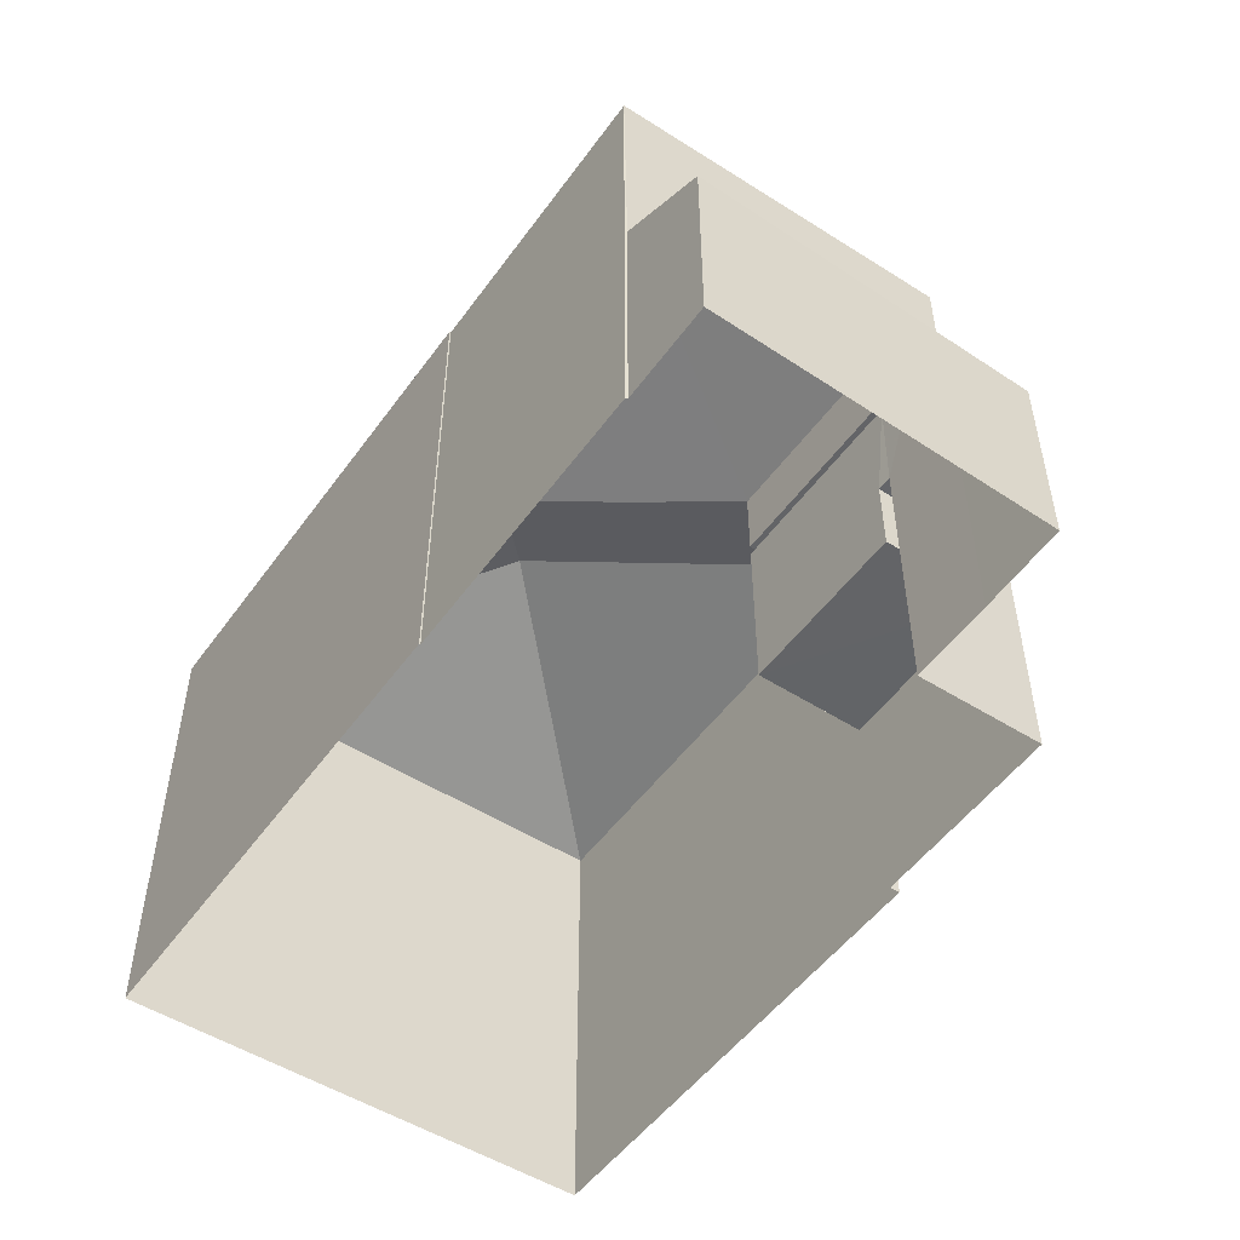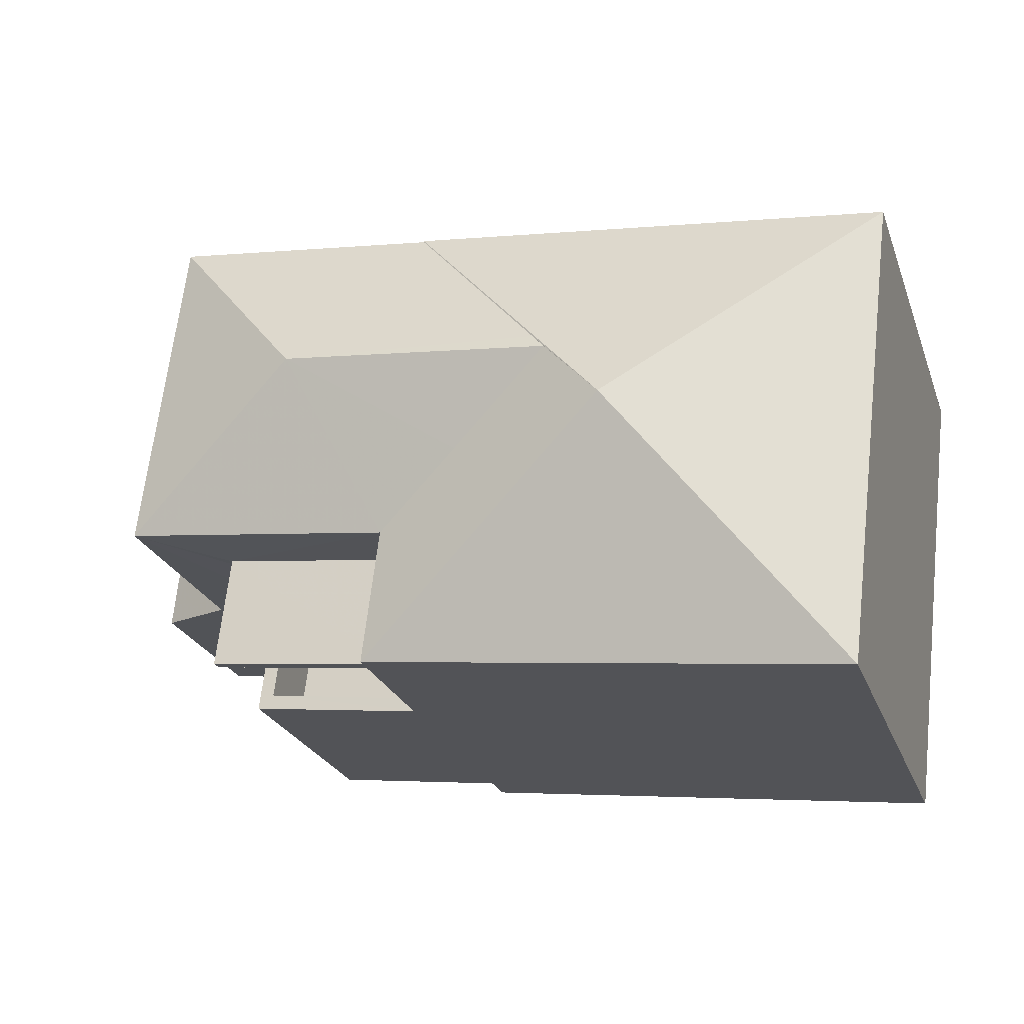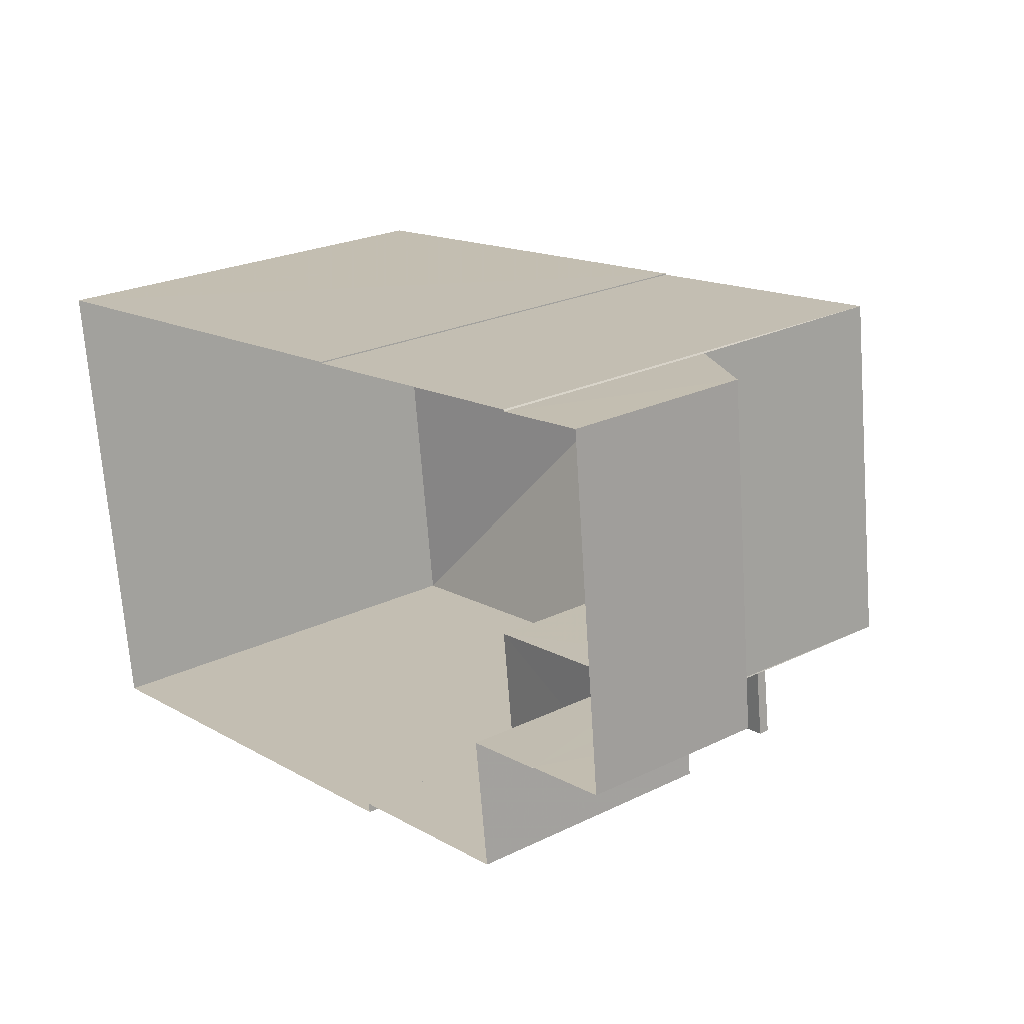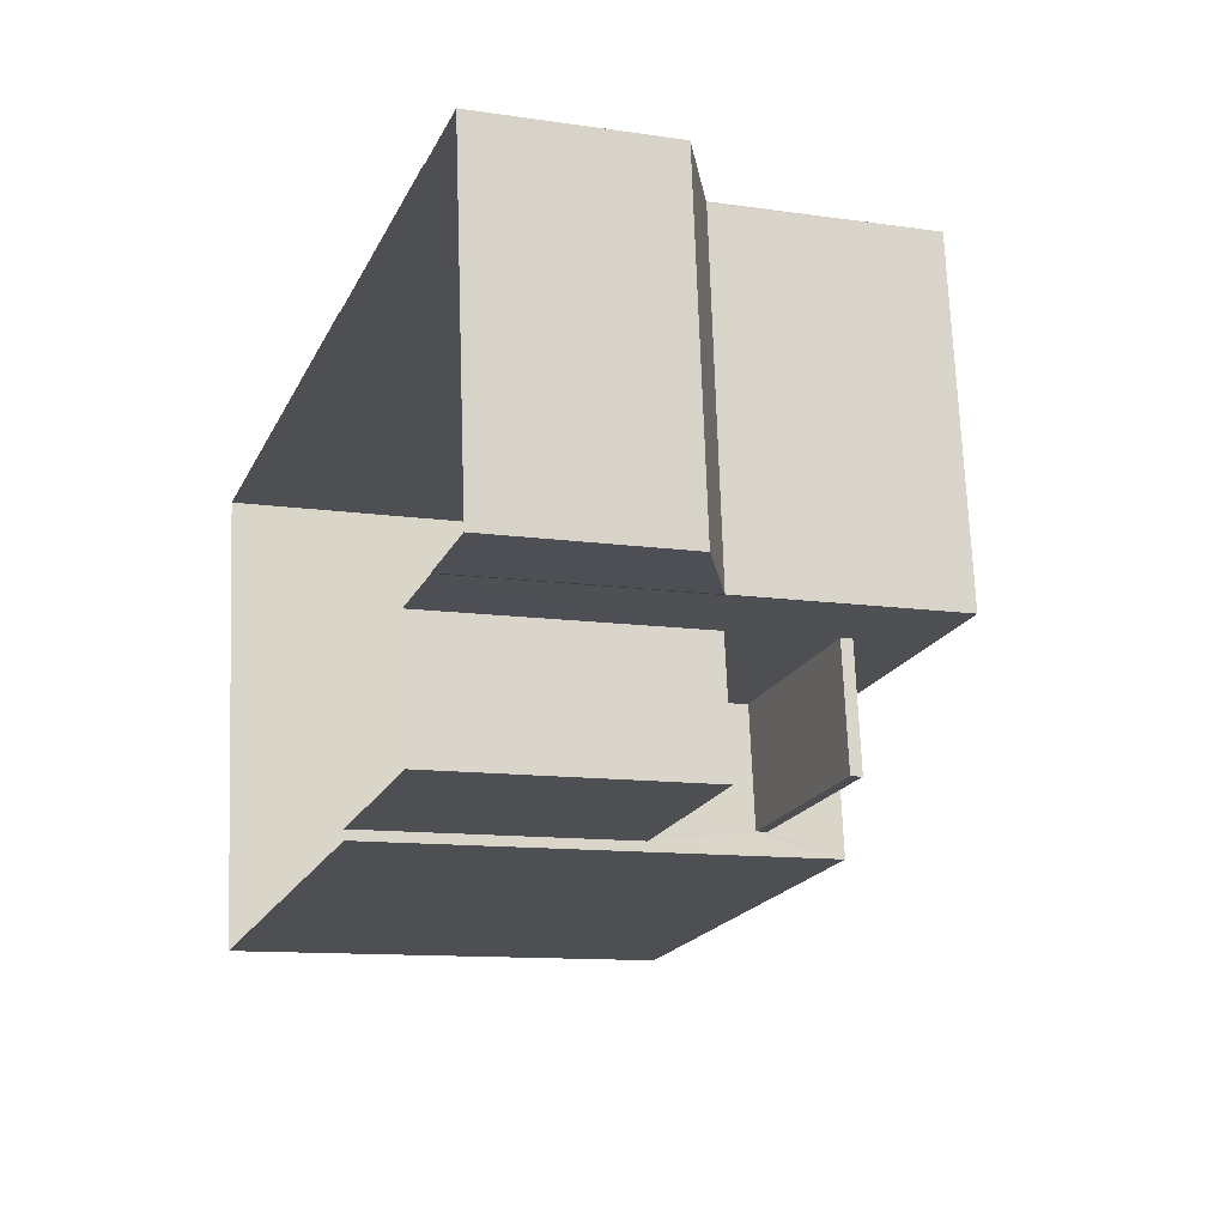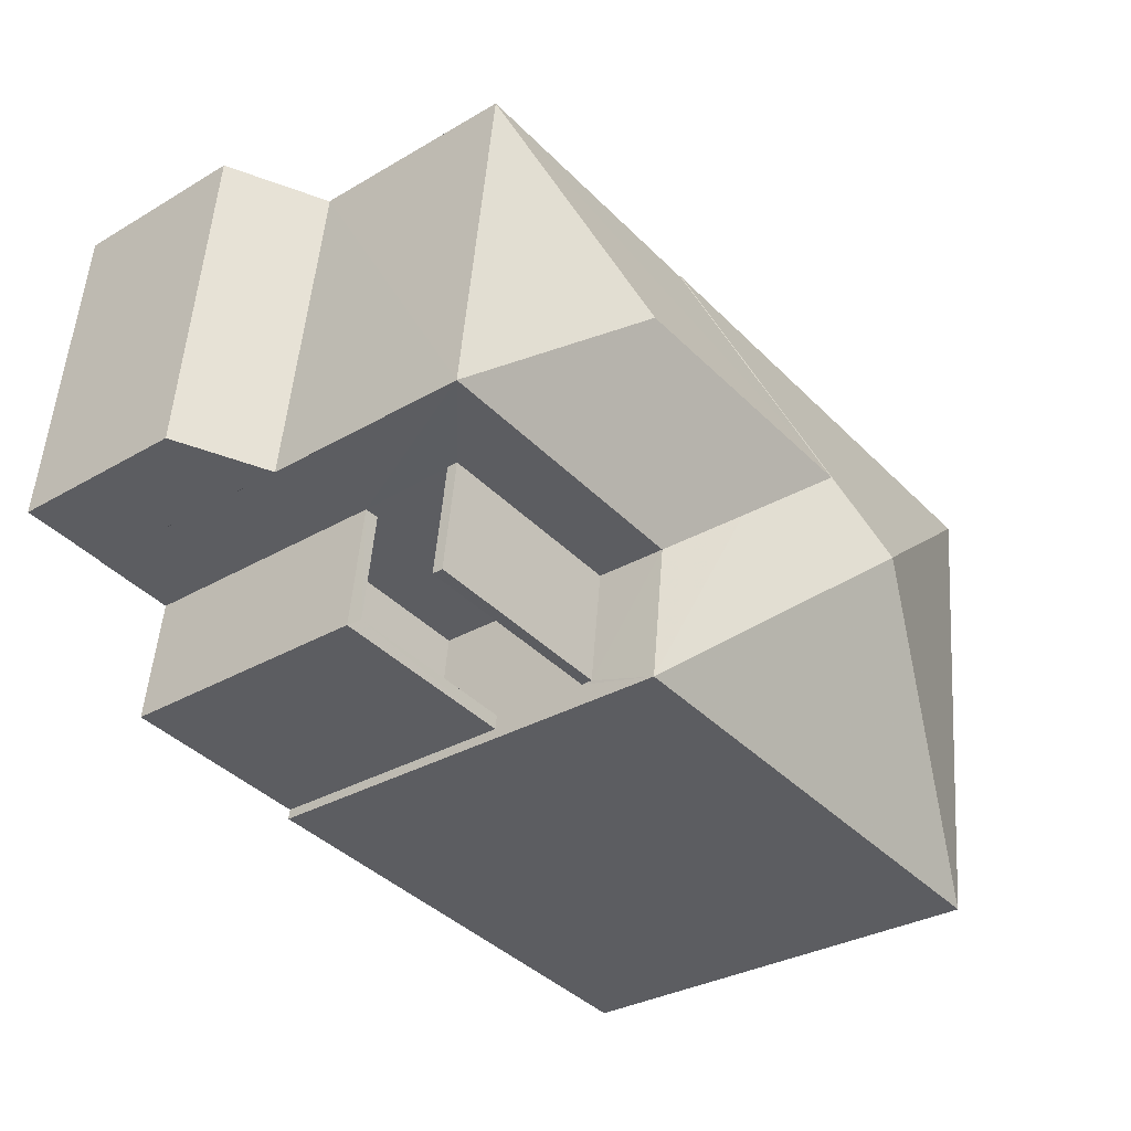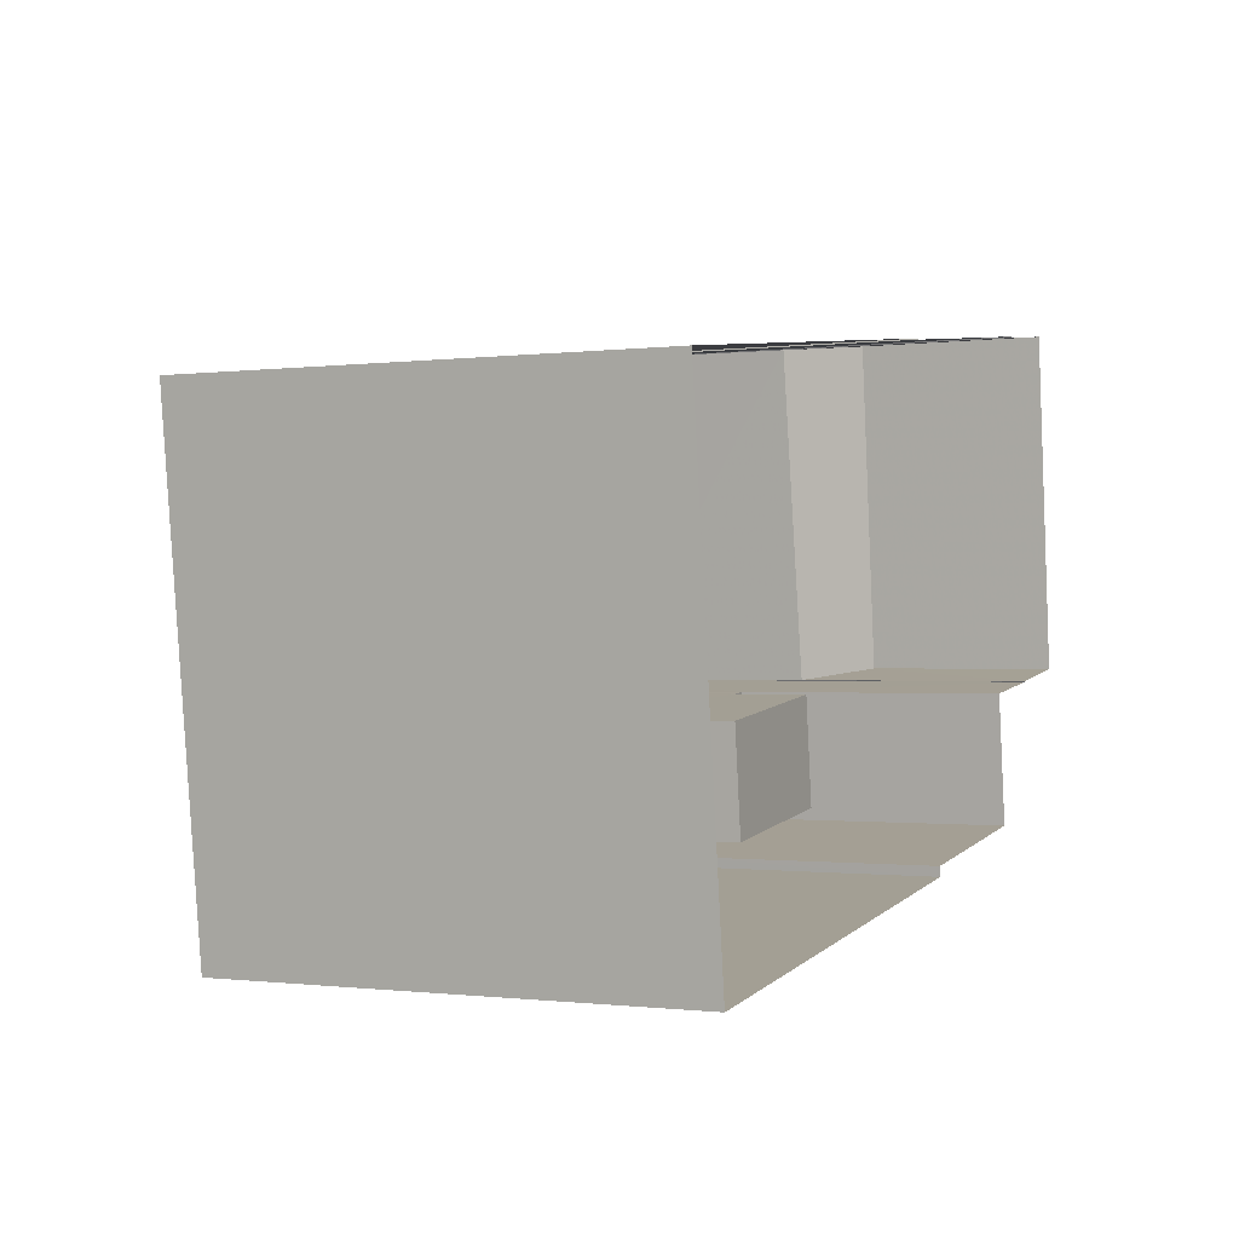
<metadata>
{"format":"obj","ext":"obj","renderer":"f3d","projection":"perspective","resolution":1024,"background":"white","views":[{"elev":-51.2,"azim":-131.7,"up":"+Z"},{"elev":-24.8,"azim":17.8,"up":"+Y"},{"elev":23.6,"azim":-129.3,"up":"+Y"},{"elev":-11.5,"azim":-109.4,"up":"+Y"},{"elev":-31.3,"azim":-50.1,"up":"+Y"},{"elev":-0.8,"azim":115.6,"up":"+Y"}]}
</metadata>
<code>
v -8.952e+04 -9.946e+04 5.986
v -8.951e+04 -9.945e+04 5.985
v -8.951e+04 -9.946e+04 5.985
v -8.952e+04 -9.946e+04 5.986
v -8.951e+04 -9.945e+04 5.986
v -8.951e+04 -9.945e+04 5.986
v -8.952e+04 -9.946e+04 5.986
v -8.952e+04 -9.946e+04 5.986
v -8.952e+04 -9.945e+04 5.986
v -8.952e+04 -9.945e+04 5.986
v -8.952e+04 -9.946e+04 5.986
v -8.952e+04 -9.945e+04 5.986
v -8.952e+04 -9.946e+04 5.986
v -8.952e+04 -9.946e+04 5.986
v -8.952e+04 -9.946e+04 10.85
v -8.952e+04 -9.946e+04 10.85
v -8.952e+04 -9.946e+04 10.85
v -8.951e+04 -9.946e+04 10.85
v -8.951e+04 -9.946e+04 8.514
v -8.952e+04 -9.946e+04 8.515
v -8.952e+04 -9.946e+04 8.514
v -8.952e+04 -9.946e+04 8.515
v -8.952e+04 -9.945e+04 12.78
v -8.952e+04 -9.945e+04 11.95
v -8.952e+04 -9.946e+04 11.95
v -8.951e+04 -9.945e+04 11.95
v -8.951e+04 -9.946e+04 13.11
v -8.951e+04 -9.946e+04 11.95
v -8.951e+04 -9.945e+04 12.71
v -8.951e+04 -9.945e+04 12.78
v -8.951e+04 -9.945e+04 11.95
v -8.952e+04 -9.946e+04 9.514
v -8.952e+04 -9.946e+04 9.515
v -8.952e+04 -9.946e+04 9.515
v -8.952e+04 -9.946e+04 9.515
v -8.952e+04 -9.946e+04 9.514
v -8.952e+04 -9.946e+04 9.515
v -8.952e+04 -9.946e+04 11
v -8.952e+04 -9.946e+04 11
v -8.952e+04 -9.946e+04 11
v -8.951e+04 -9.946e+04 11
v -8.952e+04 -9.946e+04 11.95
v -8.951e+04 -9.946e+04 12.33
v -8.951e+04 -9.945e+04 11.95
v -8.951e+04 -9.946e+04 11.95
v -8.952e+04 -9.945e+04 9.133
v -8.952e+04 -9.945e+04 8.467
v -8.952e+04 -9.946e+04 8.467
v -8.952e+04 -9.946e+04 9.089
f 1 2 3
f 3 4 1
f 5 6 2
f 7 8 1
f 5 9 10
f 11 12 9
f 13 11 9
f 14 13 8
f 1 5 2
f 1 8 5
f 5 8 9
f 8 13 9
f 15 16 17
f 15 18 16
f 19 20 21
f 19 22 20
f 23 24 25
f 26 27 28
f 29 23 30
f 29 24 23
f 29 31 24
f 32 33 34
f 34 33 35
f 32 36 33
f 35 33 37
f 38 39 40
f 41 38 40
f 28 27 42
f 30 23 43
f 44 27 26
f 23 25 45
f 43 23 45
f 46 47 48
f 49 46 48
f 45 42 43
f 42 27 43
f 29 44 31
f 29 27 44
f 30 27 29
f 43 27 30
f 22 33 20
f 22 37 33
f 48 12 11
f 48 47 12
f 15 17 39
f 38 15 39
f 32 34 7
f 1 32 7
f 31 44 6
f 5 31 6
f 13 48 11
f 13 49 48
f 40 39 17
f 16 40 17
f 10 31 5
f 10 24 31
f 9 12 47
f 46 9 47
f 26 3 2
f 26 28 3
f 22 19 37
f 14 8 35
f 14 35 25
f 38 41 45
f 38 45 25
f 35 37 15
f 19 18 37
f 15 38 25
f 37 18 15
f 35 15 25
f 44 2 6
f 44 26 2
f 28 4 3
f 28 42 4
f 13 14 49
f 14 25 49
f 9 46 10
f 46 25 24
f 49 25 46
f 10 46 24
f 8 7 34
f 35 8 34
f 18 19 36
f 45 41 40
f 40 42 45
f 19 21 36
f 4 32 1
f 16 18 36
f 42 32 4
f 40 16 42
f 36 32 16
f 16 32 42
f 21 20 33
f 36 21 33

</code>
